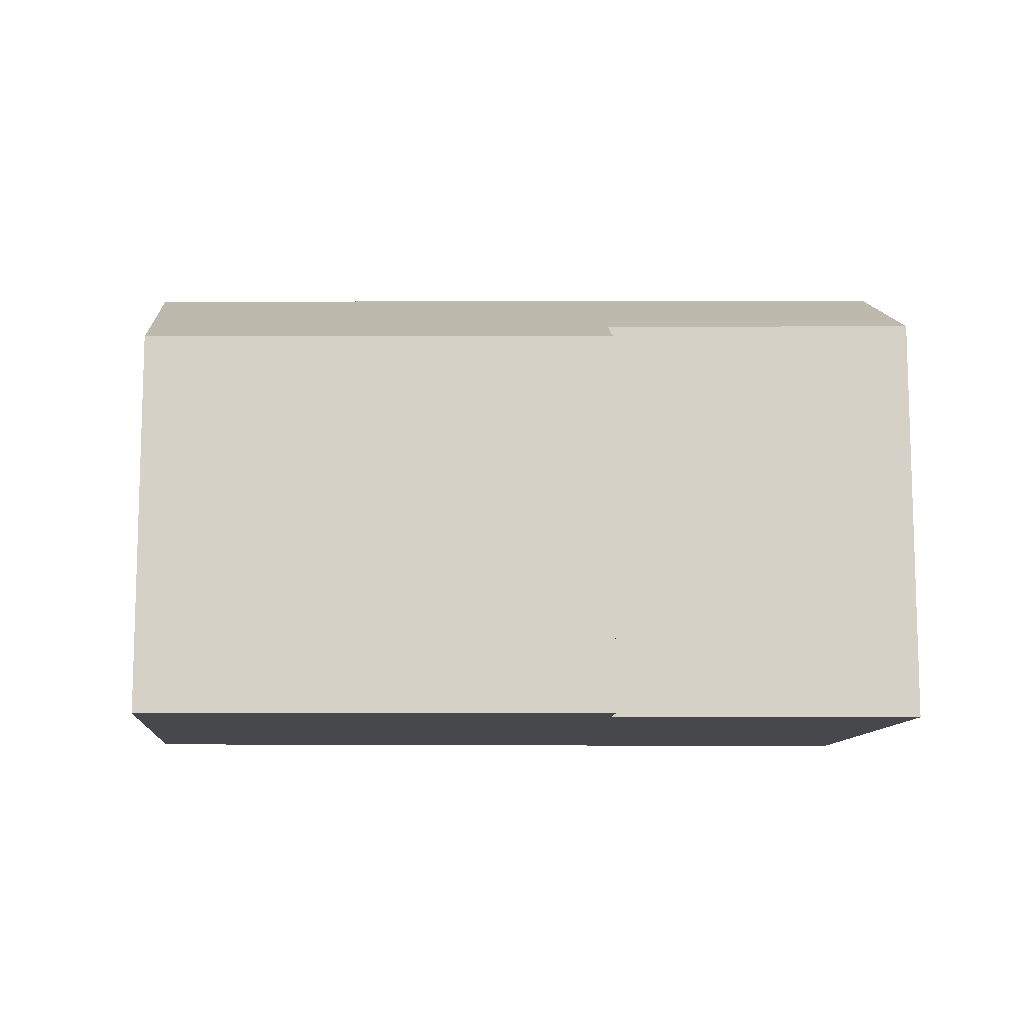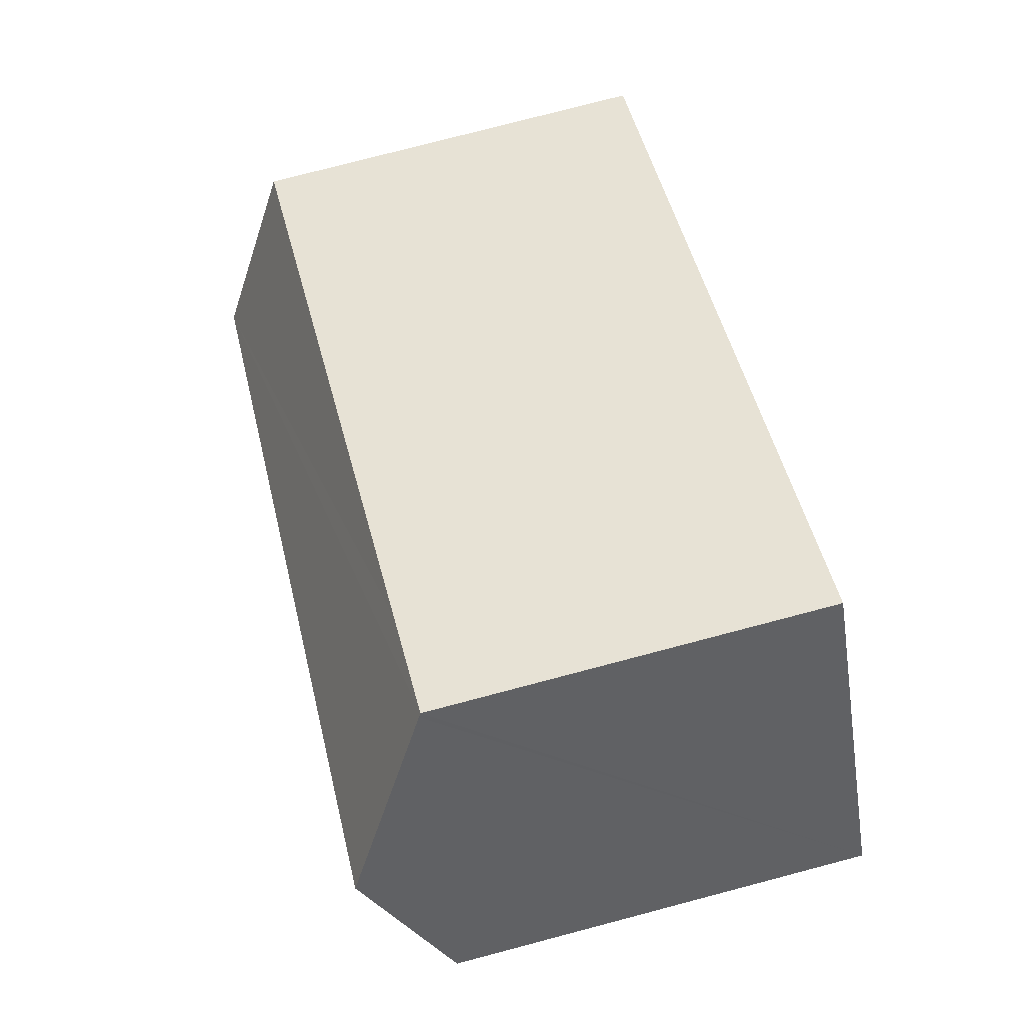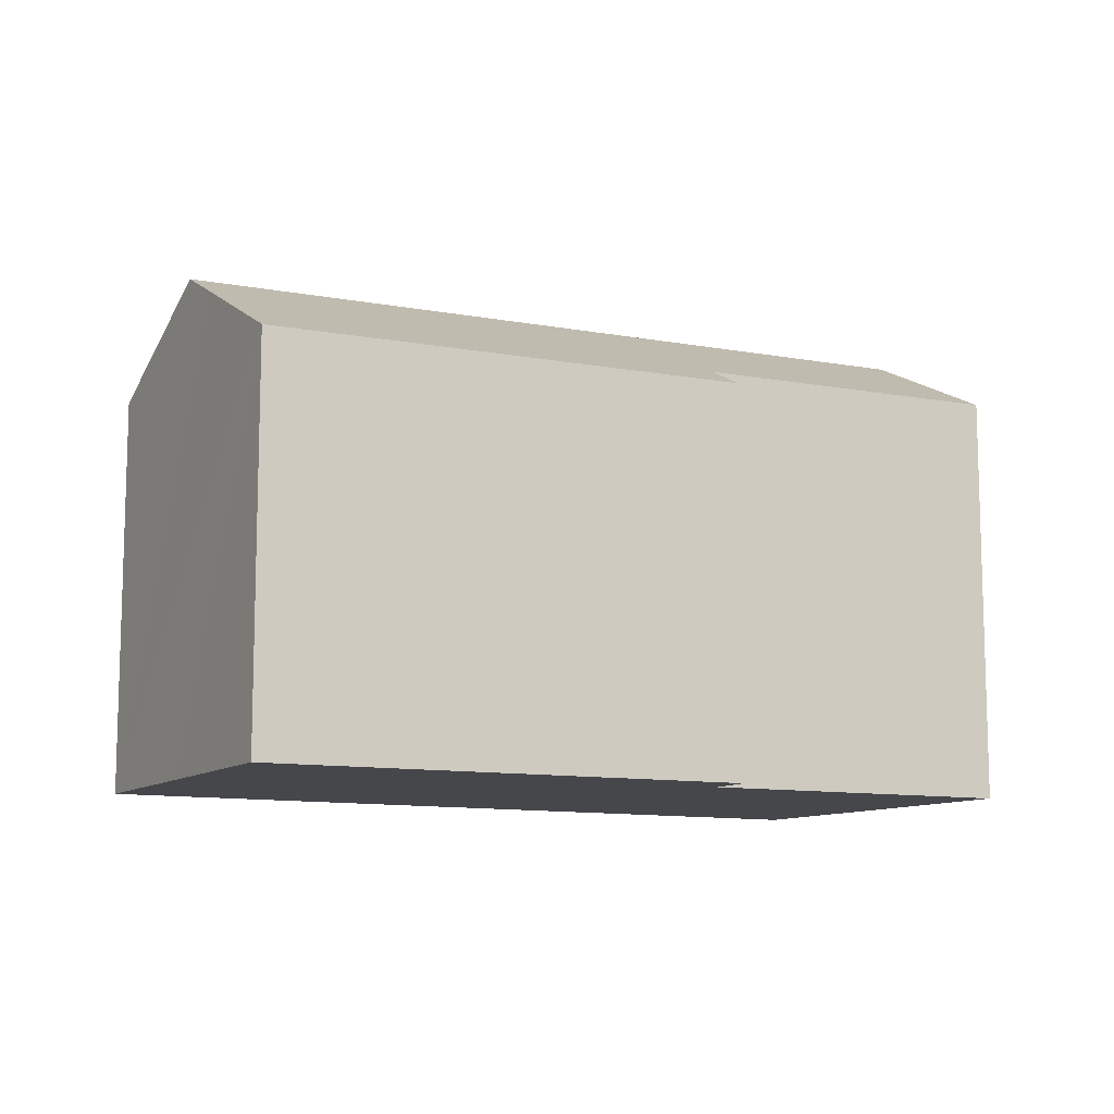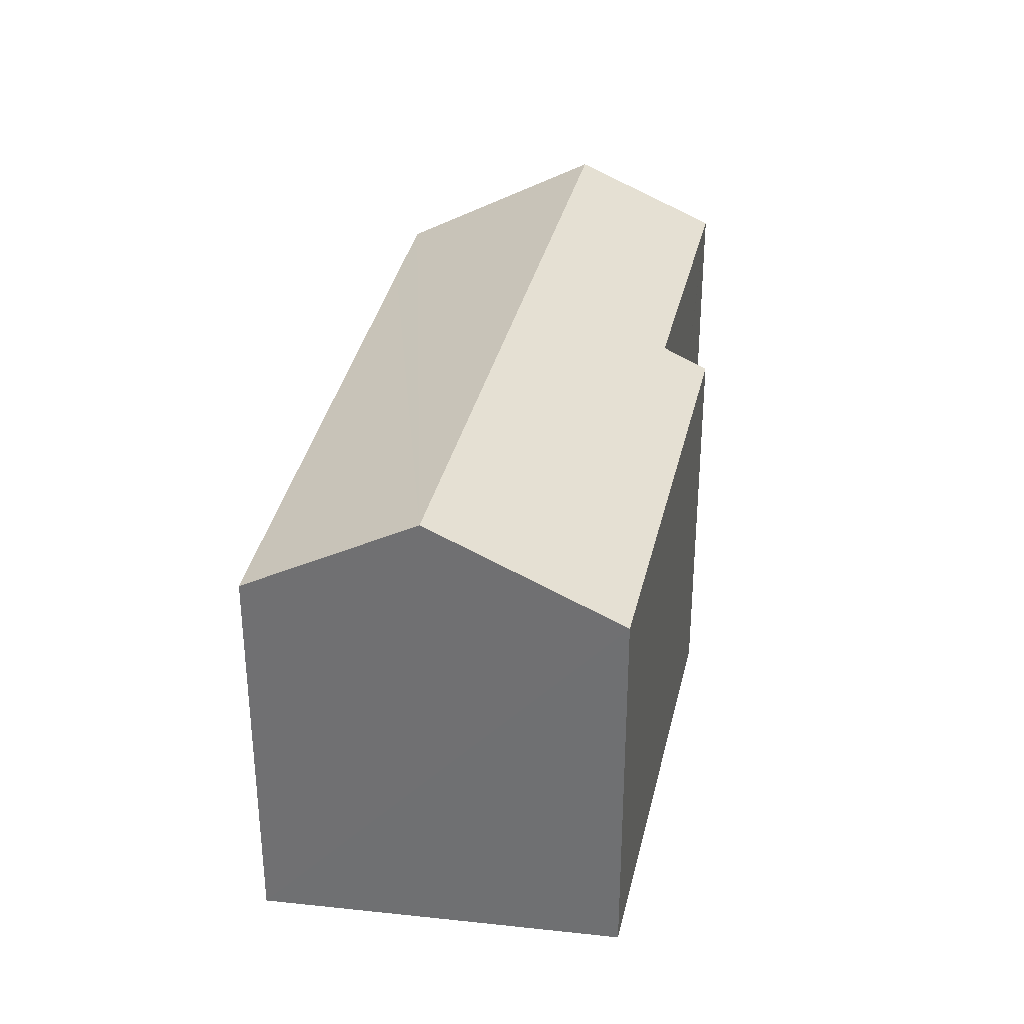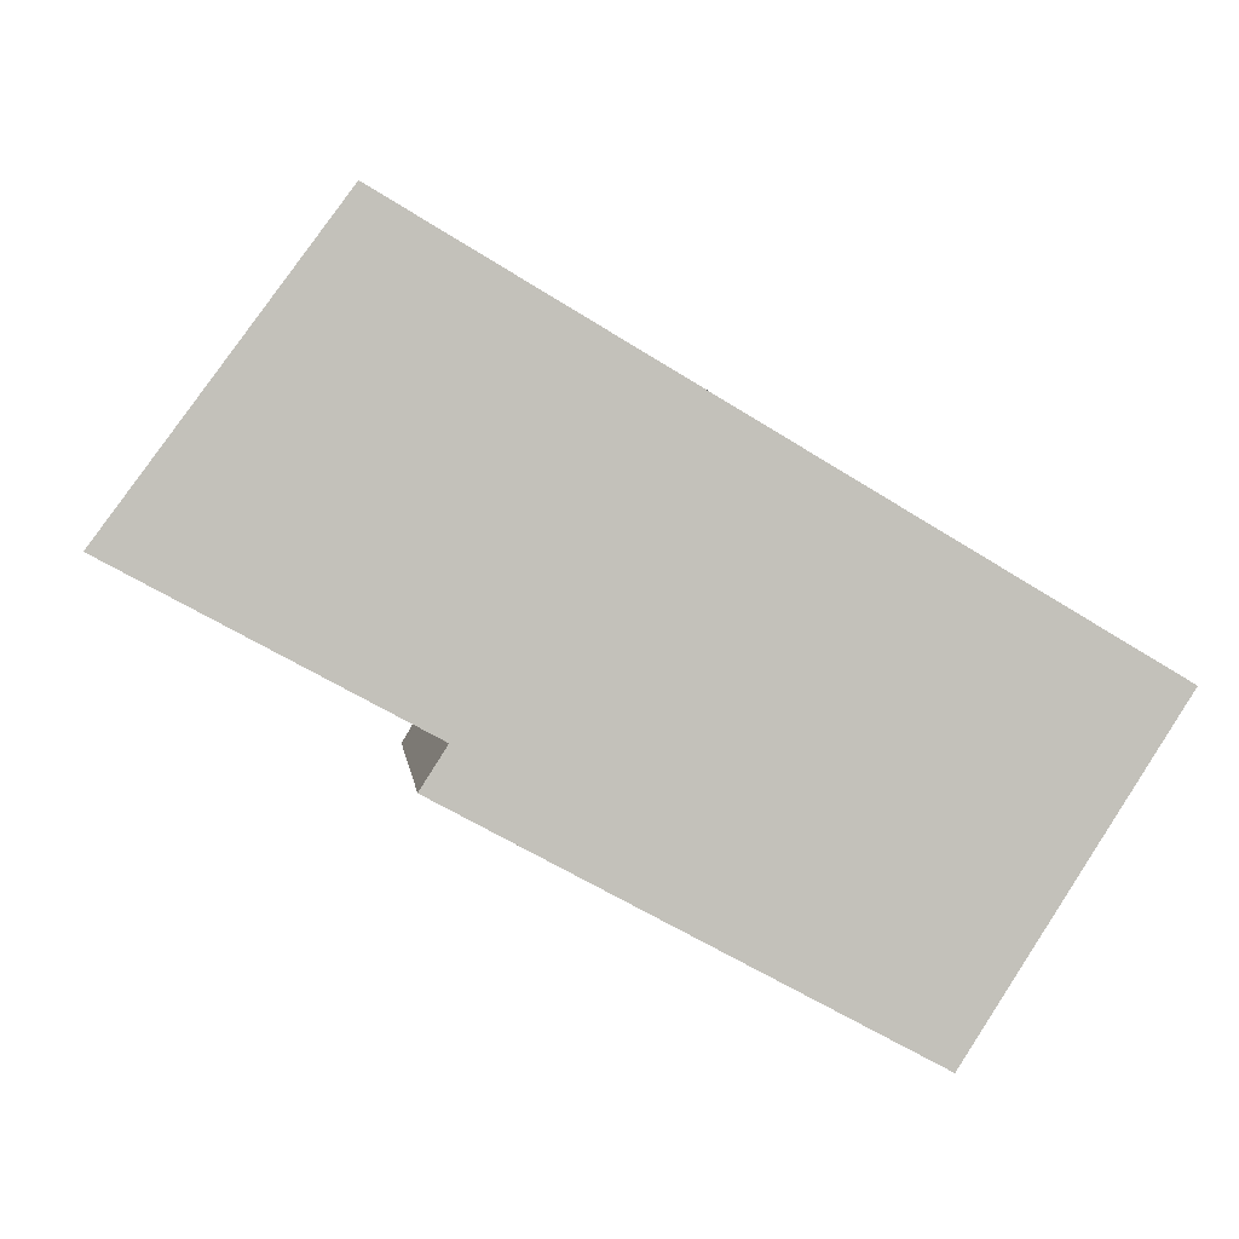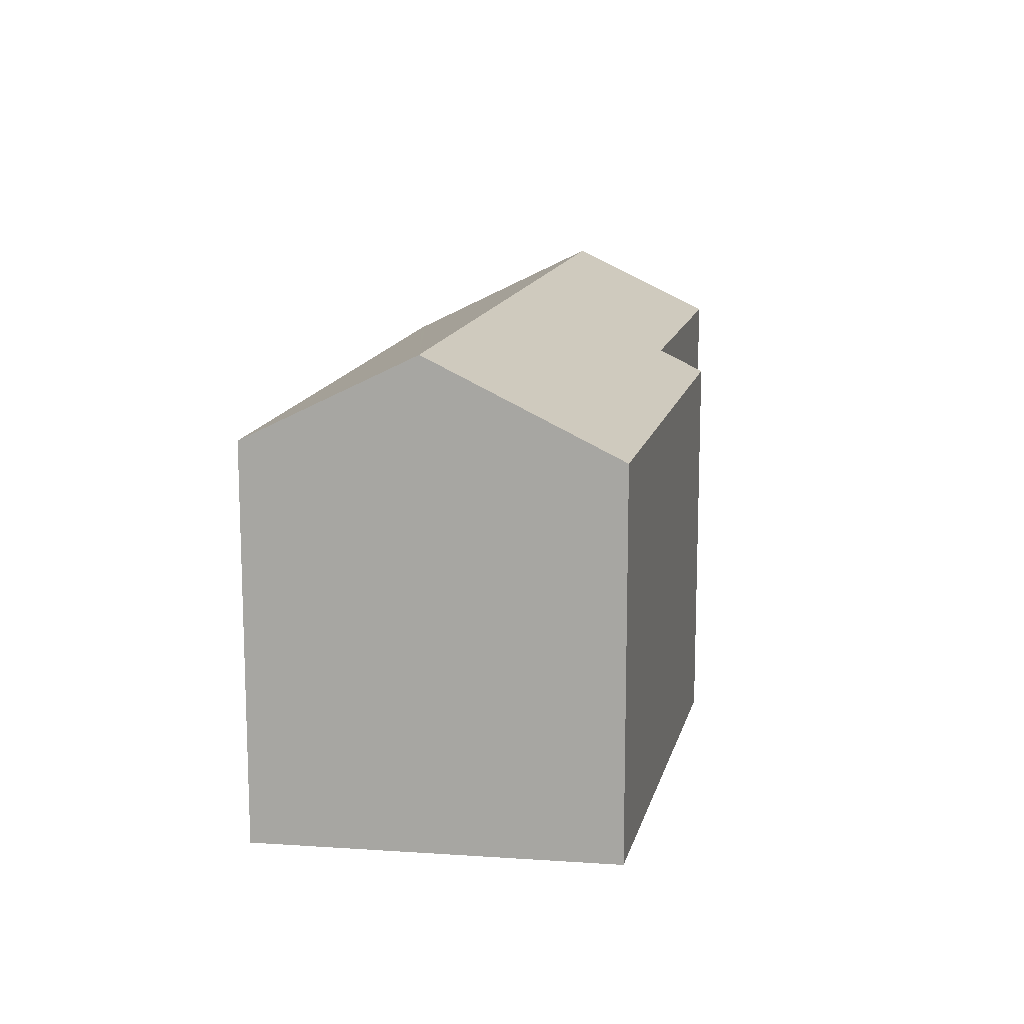
<metadata>
{"format":"obj","ext":"obj","renderer":"f3d","projection":"perspective","resolution":1024,"background":"white","views":[{"elev":-11.1,"azim":-151.3,"up":"+Y"},{"elev":77.7,"azim":-104.7,"up":"+Z"},{"elev":-10.7,"azim":-176.5,"up":"+Y"},{"elev":33.8,"azim":130.8,"up":"+Y"},{"elev":3.1,"azim":-6.4,"up":"+Z"},{"elev":14.0,"azim":131.0,"up":"+Y"}]}
</metadata>
<code>
v  0.273 7.054 0.368
v  0.029 6.83 -0.016
v  0 6.83 4.182e-16
v  4.59 6.83 -2.474
v  1.457 8.028 1.965
v  11.24 6.458 -6.912
v  12.45 7.577 -4.997
v  12.94 8.028 -4.226
v  4.184 6.458 -3.11
v  3.427 6.408 4.622
v  3.471 6.372 4.682
v  5.095 6.408 3.722
v  14.48 6.62 -1.82
v  0 0 0
v  3.471 -2.867e-16 4.682
v  0.273 -2.253e-17 0.368
v  1.457 -1.203e-16 1.965
v  3.427 -2.83e-16 4.622
v  4.59 1.515e-16 -2.474
v  4.184 1.904e-16 -3.11
v  14.48 1.114e-16 -1.82
v  5.095 -2.279e-16 3.722
v  12.94 2.588e-16 -4.226
v  11.24 4.232e-16 -6.912
v  12.45 3.06e-16 -4.997
v  0.029 9.797e-19 -0.016
g defaultobject
f 1 2 3
f 2 1 4
f 4 1 5
f 4 5 6
f 6 5 7
f 7 5 8
f 6 9 4
f 10 8 5
f 8 10 11
f 8 11 12
f 8 12 13
f 1 10 5
f 10 1 3
f 10 3 14
f 10 14 11
f 11 14 15
f 15 14 16
f 15 16 17
f 15 17 18
f 9 19 4
f 19 9 20
f 15 12 11
f 12 15 13
f 13 15 21
f 21 15 22
f 21 8 13
f 8 21 7
f 7 21 6
f 6 21 23
f 6 23 24
f 24 23 25
f 24 9 6
f 9 24 20
f 19 2 4
f 2 19 3
f 3 19 14
f 14 19 26
f 18 22 15
f 22 18 17
f 22 17 16
f 22 16 14
f 22 14 21
f 21 14 26
f 21 26 19
f 21 19 20
f 21 20 25
f 25 20 24
f 21 25 23

</code>
